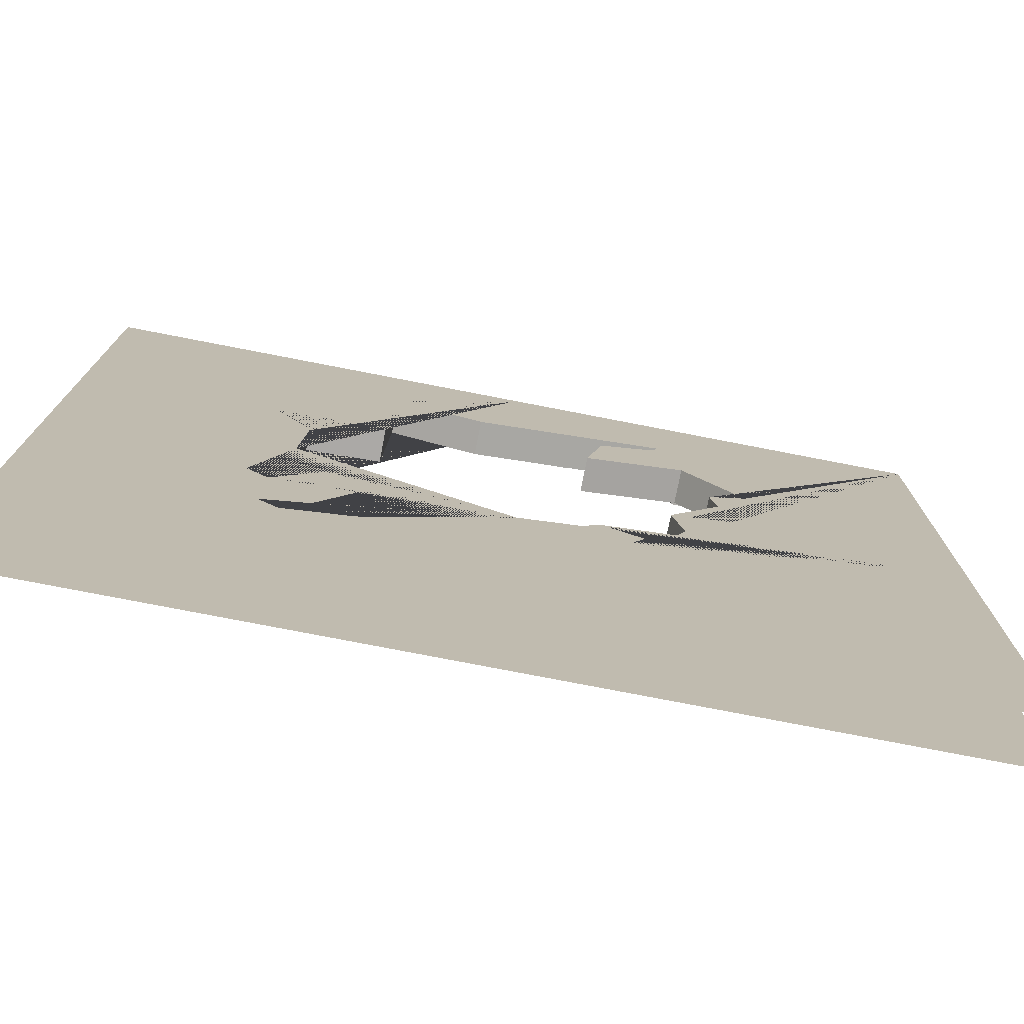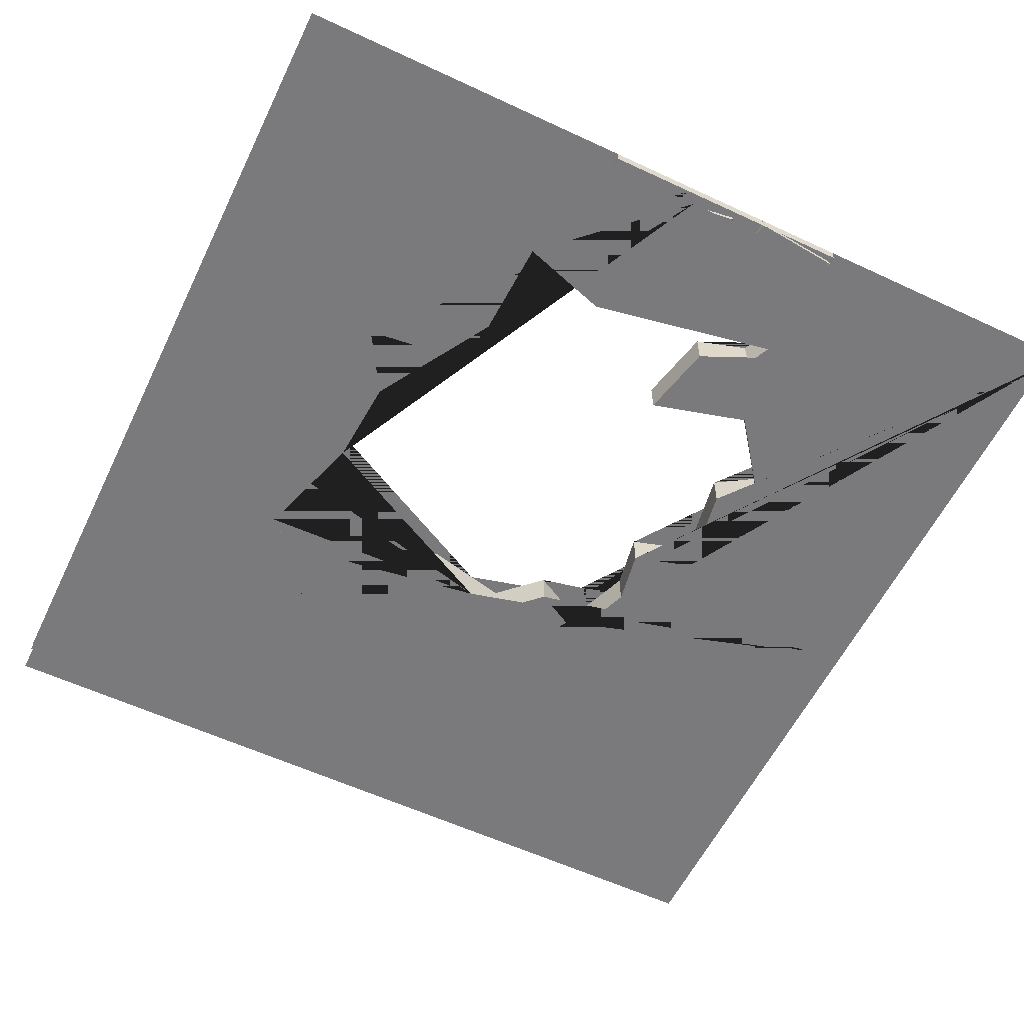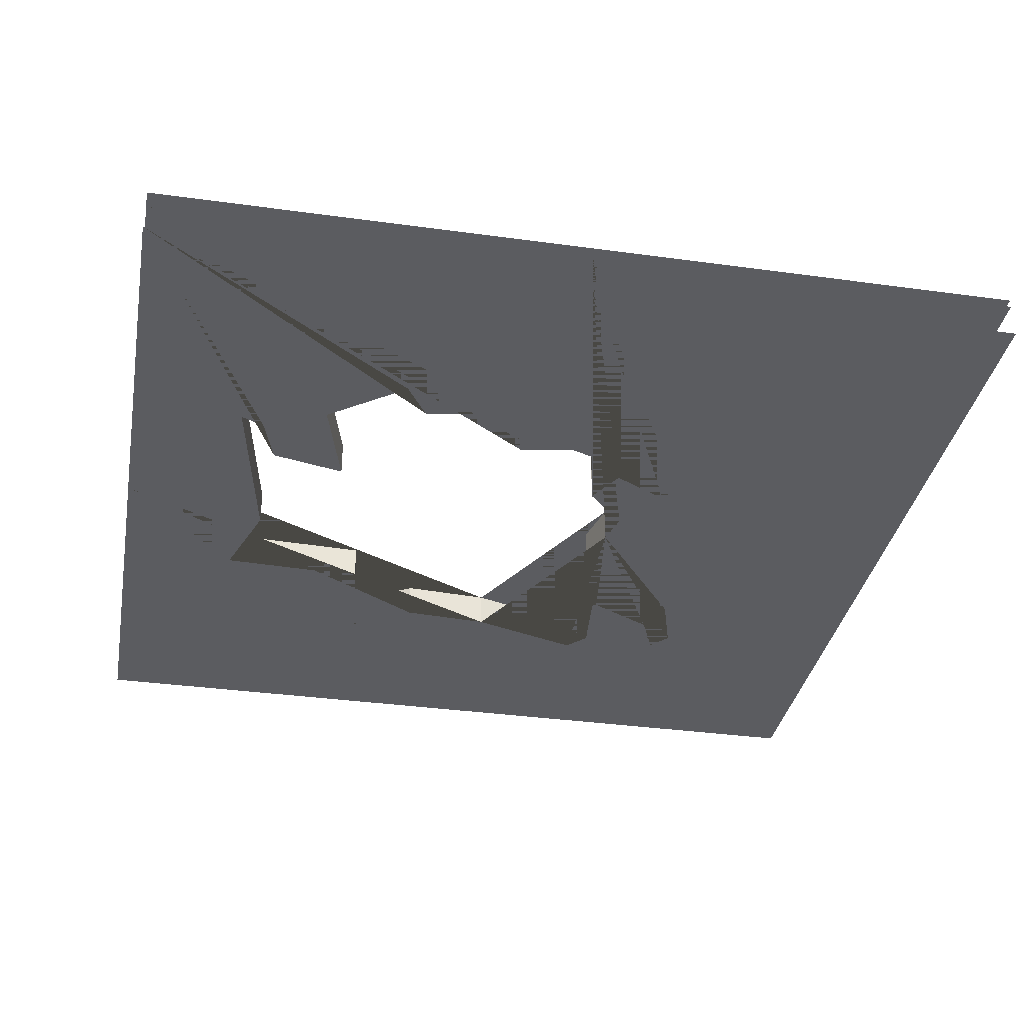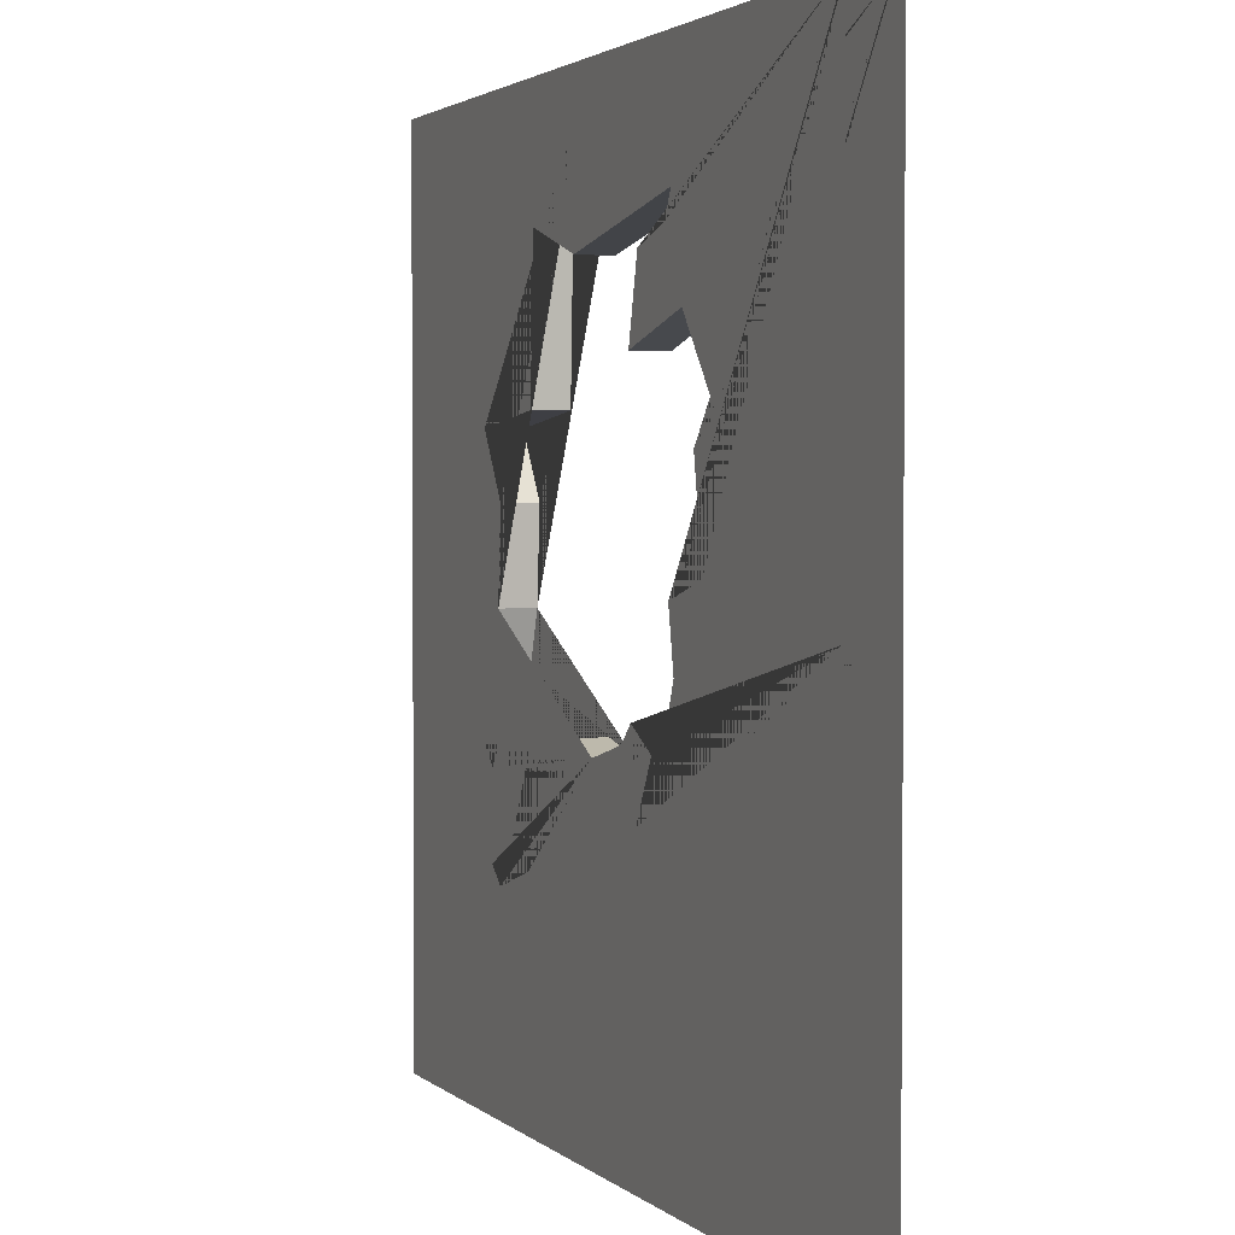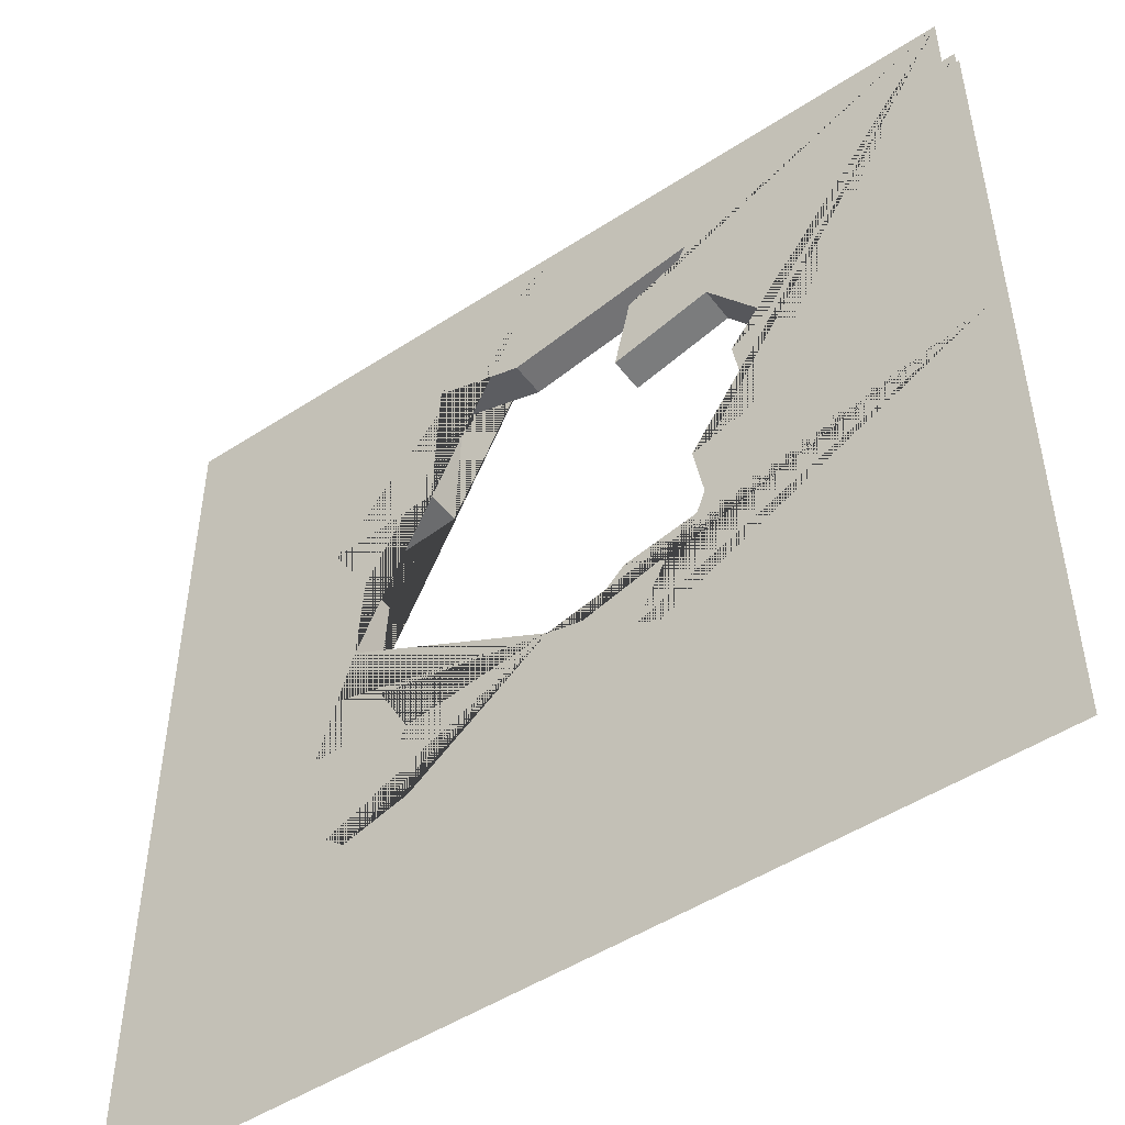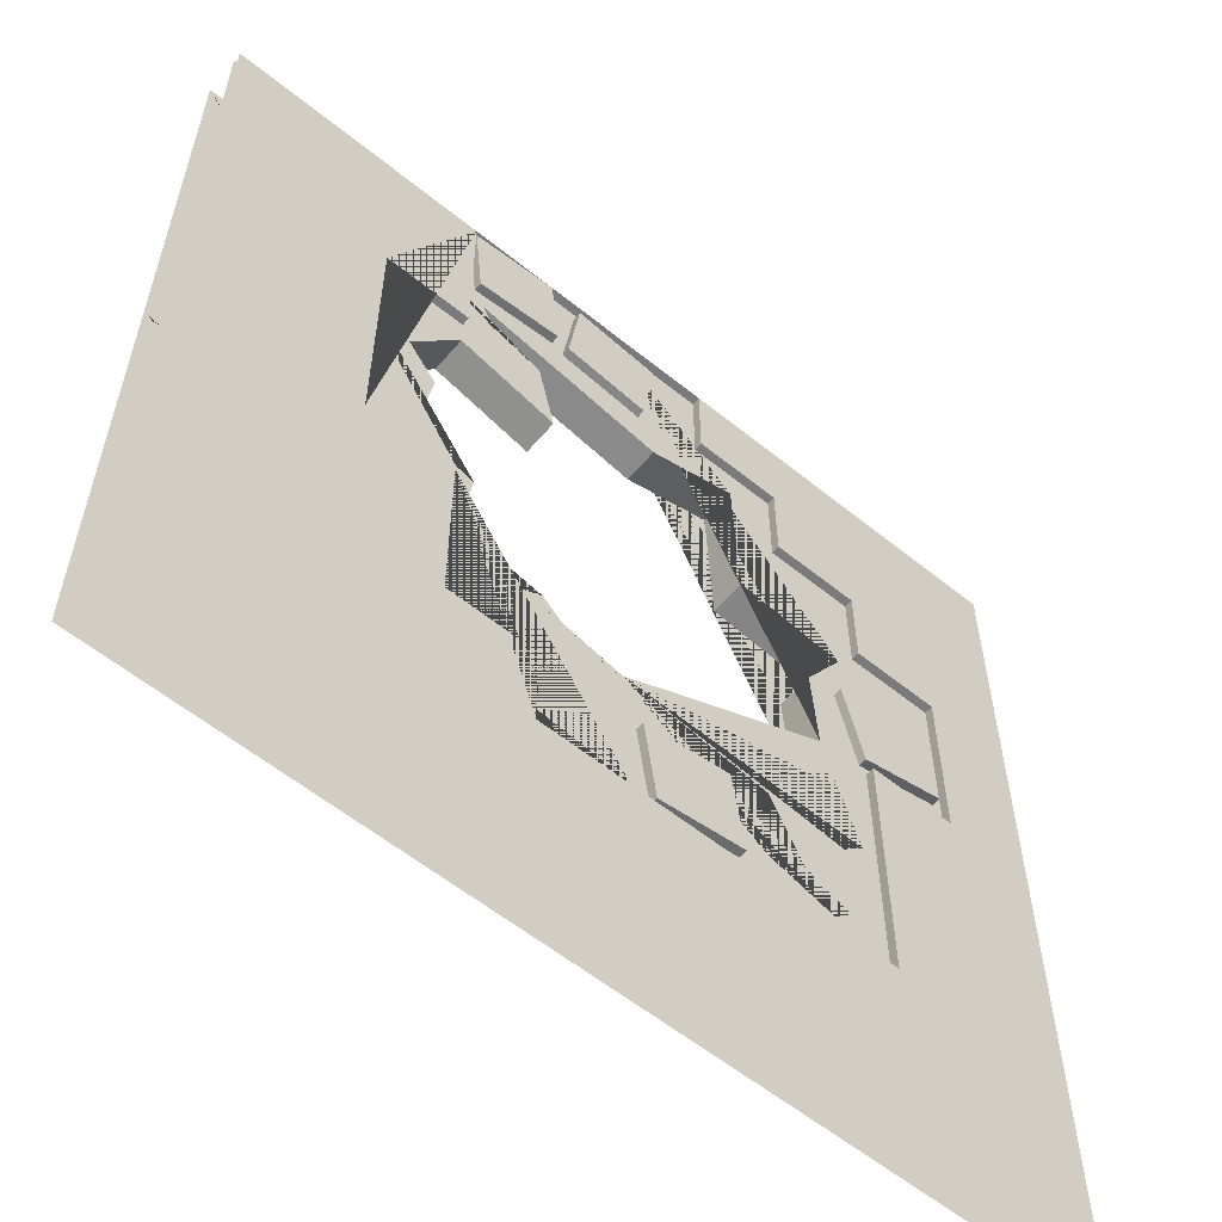
<metadata>
{"format":"obj","ext":"obj","renderer":"f3d","projection":"perspective","resolution":1024,"background":"white","views":[{"elev":-76.4,"azim":-11.0,"up":"+Z"},{"elev":-58.2,"azim":-25.8,"up":"+Y"},{"elev":-34.5,"azim":79.5,"up":"+Y"},{"elev":2.4,"azim":67.5,"up":"+Z"},{"elev":-49.3,"azim":35.8,"up":"+Z"},{"elev":-58.2,"azim":140.1,"up":"+Z"}]}
</metadata>
<code>
o Tiles_BrokenHole_Plane.008
v -2 -0.2 0
v 0 -0.2 -2
v -2 -0.2 -2
v 2 -0.2 0
v 2 -0.2 -2
v -2 -0.2 2
v -0.9662 -0.1 0
v 2 -0.2 2
v 0 -0.2 2
v -0.9662 -0.2 0
v 0 -0.2 1.343
v 0 -0.2 -0.5033
v 0.7035 -0.2 0
v 0.7347 -0.2 -0.1736
v 0.5114 -0.2 -0.7647
v 0.4063 -0.2 -0.7121
v 0.5443 -0.2 -0.4494
v 0.3604 -0.2 -0.3509
v 0.1634 -0.2 -0.5414
v -0.9399 -0.2 0.4109
v -1.117 -0.2 0.6998
v -0.6116 -0.2 0.7589
v -0.5853 -0.2 1.442
v -0.1716 -0.2 1.311
v 0.7084 -0.2 1.475
v 0.6559 -0.2 1.363
v 0.4195 -0.2 1.291
v 0.3407 -0.2 0.9428
v 0.8004 -0.2 1.068
v 1.076 -0.2 0.7064
v 0.8989 -0.2 0.5947
v 0.9711 -0.2 0.1679
v 0.6887 -0.2 0.08251
v -0.2307 -0.2 -0.4494
v -0.4605 -0.2 -0.5611
v -0.6444 -0.2 -0.9879
v -0.9465 -0.2 -1.08
v -1.038 -0.2 -1.001
v -0.8283 -0.2 -0.9091
v -0.6707 -0.2 -0.6005
v -0.8151 -0.2 -0.3312
v -1.032 -0.2 -0.6202
v -1.13 -0.2 -0.5282
v 0 -0.1 1.343
v 0.7035 -0.1 0
v -0.9399 -0.1 0.4109
v -1.117 -0.1 0.6998
v -0.6116 -0.1 0.7589
v -0.5853 -0.1 1.442
v -0.1716 -0.1 1.311
v 0.7084 -0.1 1.475
v 0.6559 -0.1 1.363
v 0.4195 -0.1 1.291
v 0.3407 -0.1 0.9428
v -1.032 -0.1 -0.6202
v -1.13 -0.1 -0.5282
v -2 -0.038 0
v 0 -0.038 -2
v -2 -0.038 -2
v 2 -0.038 0
v 2 -0.038 -2
v -2 -0.038 2
v 2 -0.038 2
v 0 -0.038 2
v -0.9662 -0.038 0
v 0 -0.038 1.343
v 0 -0.038 -0.5033
v 0.7035 -0.038 0
v 0.7347 -0.038 -0.1736
v 0.5114 -0.038 -0.7647
v 0.4063 -0.038 -0.7121
v 0.5443 -0.038 -0.4494
v 0.3604 -0.038 -0.3509
v 0.1634 -0.038 -0.5414
v -0.9399 -0.038 0.4109
v -1.117 -0.038 0.6998
v -0.6116 -0.038 0.7589
v -0.5853 -0.038 1.442
v -0.1716 -0.038 1.311
v 0.7084 -0.038 1.475
v 0.6559 -0.038 1.363
v 0.4195 -0.038 1.291
v 0.3407 -0.038 0.9428
v 0.8004 -0.038 1.068
v 1.076 -0.038 0.7064
v 0.8989 -0.038 0.5947
v 0.9711 -0.038 0.1679
v 0.6887 -0.038 0.08251
v -0.2307 -0.038 -0.4494
v -0.4605 -0.038 -0.5611
v -0.6444 -0.038 -0.9879
v -0.9465 -0.038 -1.08
v -1.038 -0.038 -1.001
v -0.8283 -0.038 -0.9091
v -0.6707 -0.038 -0.6005
v -0.8151 -0.038 -0.3312
v -1.032 -0.038 -0.6202
v -1.13 -0.038 -0.5282
v 0 -0.1 -0.5033
v 0.7347 -0.1 -0.1736
v 0.5114 -0.1 -0.7647
v 0.4063 -0.1 -0.7121
v 0.5443 -0.1 -0.4494
v 0.3604 -0.1 -0.3509
v 0.1634 -0.1 -0.5414
v 0.8004 -0.1 1.068
v 1.076 -0.1 0.7064
v 0.8989 -0.1 0.5947
v 0.9711 -0.1 0.1679
v 0.6887 -0.1 0.08251
v -0.2307 -0.1 -0.4494
v -0.4605 -0.1 -0.5611
v -0.6444 -0.1 -0.9879
v -0.9465 -0.1 -1.08
v -1.038 -0.1 -1.001
v -0.8283 -0.1 -0.9091
v -0.6707 -0.1 -0.6005
v -0.8151 -0.1 -0.3312
v 0 0 2
v -2 0 0
v -2 0 -2
v 0 0 -2
v 2 0 0
v 2 0 -2
v 2 0 2
v -0.4 0 2
v -0.8 0 2
v -2 0 2
v -1.6 0 0
v -1.2 0 0
v -1.2 0 -1.2
v 0 0 -1.2
v -0.4 0 1.6
v -0.8 0 1.6
v -0.8 0 1.2
v -1.2 0 1.2
v -1.2 0 0.8
v -1.6 0 0.8
v -1.6 0 0.4
v -2 0 0.4
v -2 0 0.8
v 1.2 0 0
v 0.8 0 0
v 0.8 0 2
v 0.8 0 -0.8
v 0.4 0 -0.8
v 0.4 0 -1.2
v 1.2 0 1.2
v 0.8 0 1.2
v -1.555 0 0.1216
v -1.167 0 0.02665
v -1.072 0 0.4152
v -1.46 0 0.5102
v -0.09052 0 1.513
v 0.3058 0 1.567
v 0.2521 0 1.963
v -0.1443 0 1.909
v 0.2521 -0.06036 1.963
v 0.3058 -0.06036 1.567
v -0.1443 -0.06036 1.909
v -0.09052 -0.06036 1.513
v 0.3613 -0.06036 1.604
v 0.4 -0.06036 2.002
v 0.7595 -0.06036 1.565
v 0.7982 -0.06036 1.964
v -1.6 -0.06036 0.4
v -1.6 -0.06036 0
v -1.2 -0.06036 0
v -0.4 -0.06036 2
v 0 -0.06036 2
v -1.2 -0.06036 -1.2
v 0.4 -0.06036 -1.2
v 0 -0.06036 -1.2
v -0.4 -0.06036 1.6
v -0.8 -0.06036 1.6
v -0.8 -0.06036 1.2
v -1.2 -0.06036 1.2
v -1.2 -0.06036 0.8
v -1.6 -0.06036 0.8
v 1.2 -0.06036 0
v 0.8 -0.06036 0
v 0.8 -0.06036 2
v 0.8 -0.06036 -0.8
v 0.4 -0.06036 -0.8
v 1.2 -0.06036 1.2
v 0.8 -0.06036 1.2
v 0.4 0 2.002
v 0.7982 0 1.964
v 0.7595 0 1.565
v 0.3613 0 1.604
v -0.5119 0 -1.121
v -0.1157 0 -1.176
v -0.06061 0 -0.7795
v -0.4568 0 -0.7244
v -1.072 -0.06036 0.4152
v -1.167 -0.06036 0.02665
v -1.46 -0.06036 0.5102
v -1.555 -0.06036 0.1216
v -0.06061 -0.06036 -0.7795
v -0.1157 -0.06036 -1.176
v -0.4568 -0.06036 -0.7244
v -0.5119 -0.06036 -1.121
v 0.01122 -0.06036 -1.187
v -0.03454 -0.06036 -0.7893
v 0.4086 -0.06036 -1.141
v 0.3628 -0.06036 -0.7436
v -0.03454 0 -0.7893
v 0.3628 0 -0.7436
v 0.4086 0 -1.141
v 0.01122 0 -1.187
f 23 22 48 49
f 4 13 14 15 16 17 18 19 12 2 5
f 9 6 1 10 20 21 22 23 24 11
f 8 9 11 25 26 27 28 29 30 31 32 33 13 4
f 35 34 111 112
f 34 12 99 111
f 22 21 47 48
f 13 33 110 45
f 12 34 35 36 37 38 39 40 41 42 43 10 1 3 2
f 24 23 49 50
f 36 35 112 113
f 11 24 50 44
f 37 36 113 114
f 25 11 44 51
f 14 13 45 100
f 38 37 114 115
f 26 25 51 52
f 15 14 100 101
f 39 38 115 116
f 27 26 52 53
f 16 15 101 102
f 40 39 116 117
f 28 27 53 54
f 17 16 102 103
f 41 40 117 118
f 29 28 54 106
f 18 17 103 104
f 42 41 118 55
f 30 29 106 107
f 19 18 104 105
f 43 42 55 56
f 31 30 107 108
f 12 19 105 99
f 10 43 56 7
f 32 31 108 109
f 20 10 7 46
f 33 32 109 110
f 21 20 46 47
f 78 77 48 49
f 60 68 69 70 71 72 73 74 67 58 61
f 64 62 57 65 75 76 77 78 79 66
f 63 64 66 80 81 82 83 84 85 86 87 88 68 60
f 90 89 111 112
f 89 67 99 111
f 77 76 47 48
f 68 88 110 45
f 67 89 90 91 92 93 94 95 96 97 98 65 57 59 58
f 79 78 49 50
f 91 90 112 113
f 66 79 50 44
f 92 91 113 114
f 80 66 44 51
f 69 68 45 100
f 93 92 114 115
f 81 80 51 52
f 70 69 100 101
f 94 93 115 116
f 82 81 52 53
f 71 70 101 102
f 95 94 116 117
f 83 82 53 54
f 72 71 102 103
f 96 95 117 118
f 84 83 54 106
f 73 72 103 104
f 97 96 118 55
f 85 84 106 107
f 74 73 104 105
f 98 97 55 56
f 86 85 107 108
f 67 74 105 99
f 65 98 56 7
f 87 86 108 109
f 75 65 7 46
f 88 87 109 110
f 76 75 46 47
f 140 139 129 120
f 131 132 122 121 120 129 130
f 127 126 133 134
f 136 137 138 141 128 127 134 135
f 141 138 139 140
f 144 125 123 142 148 149
f 143 142 123 124 122 132 147 146 145
f 134 133 174 175
f 148 142 180 185
f 150 198 197 153
f 149 148 185 186
f 151 196 198 150
f 144 149 186 182
f 130 129 167 168
f 136 135 176 177
f 153 197 195 152
f 147 132 173 172
f 146 147 172 184
f 126 119 170 169
f 138 137 178 179
f 132 131 171 173
f 143 145 183 181
f 133 126 169 174
f 154 161 160 157
f 155 159 161 154
f 157 160 158 156
f 156 158 159 155
f 142 143 181 180
f 155 154 157 156
f 135 134 175 176
f 189 190 187 188
f 188 165 164 189
f 137 136 177 178
f 187 163 165 188
f 189 164 162 190
f 129 139 166 167
f 139 138 179 166
f 190 162 163 187
f 119 144 182 170
f 191 202 201 194
f 192 200 202 191
f 131 130 168 171
f 194 201 199 193
f 193 199 200 192
f 145 146 184 183
f 192 191 194 193
f 152 195 196 151
f 209 210 207 208
f 151 150 153 152
f 208 206 205 209
f 207 204 206 208
f 209 205 203 210
f 210 203 204 207

</code>
